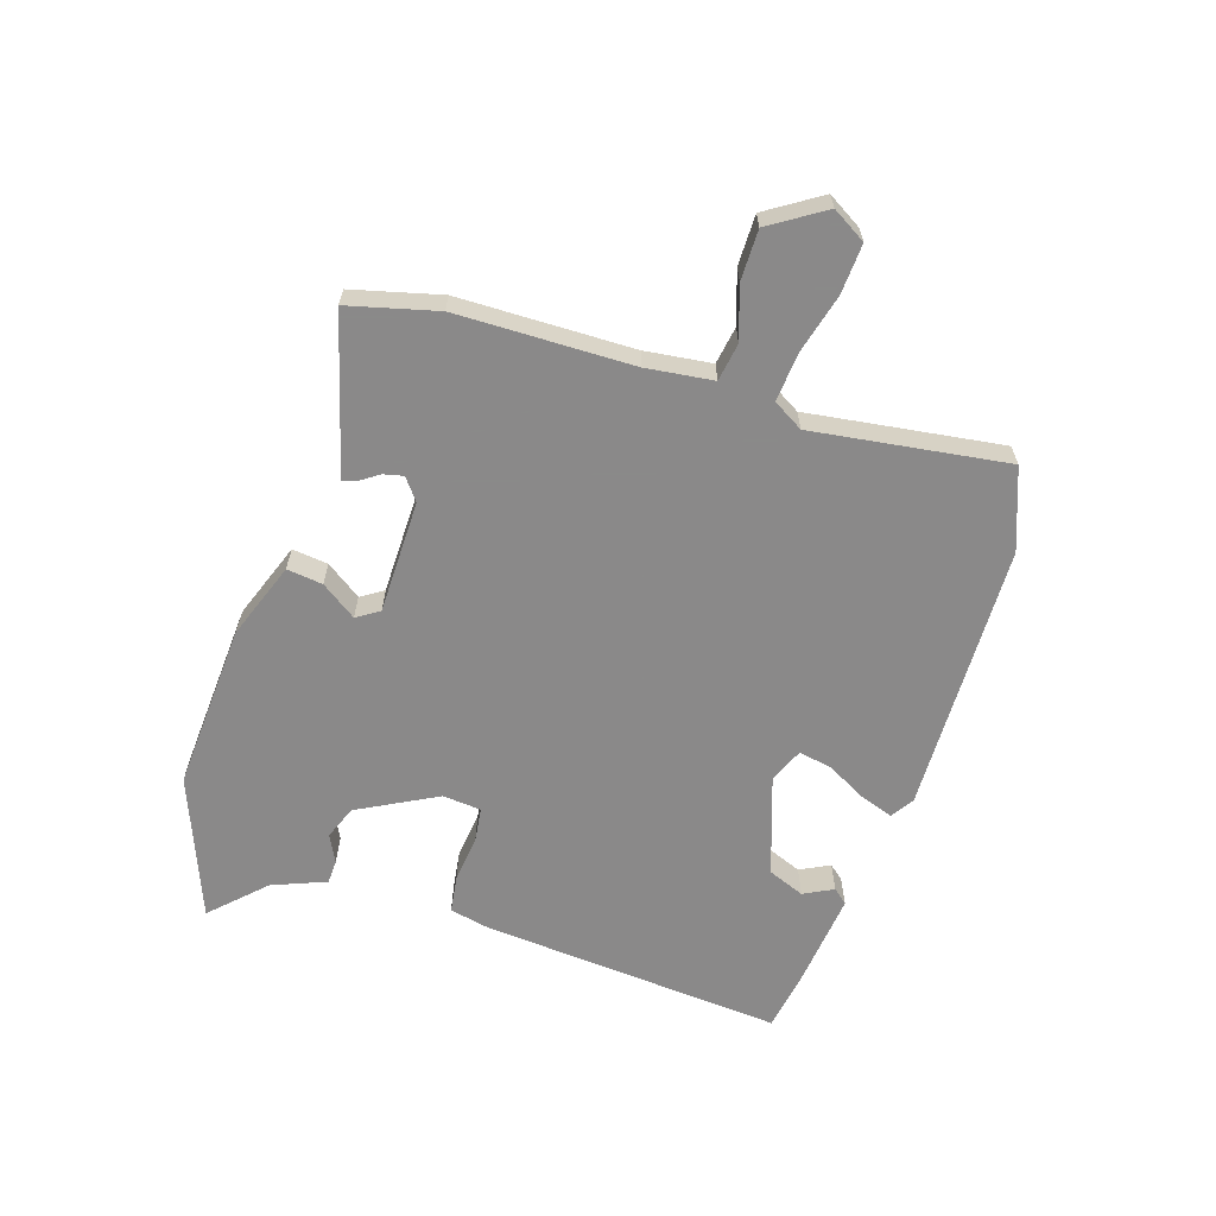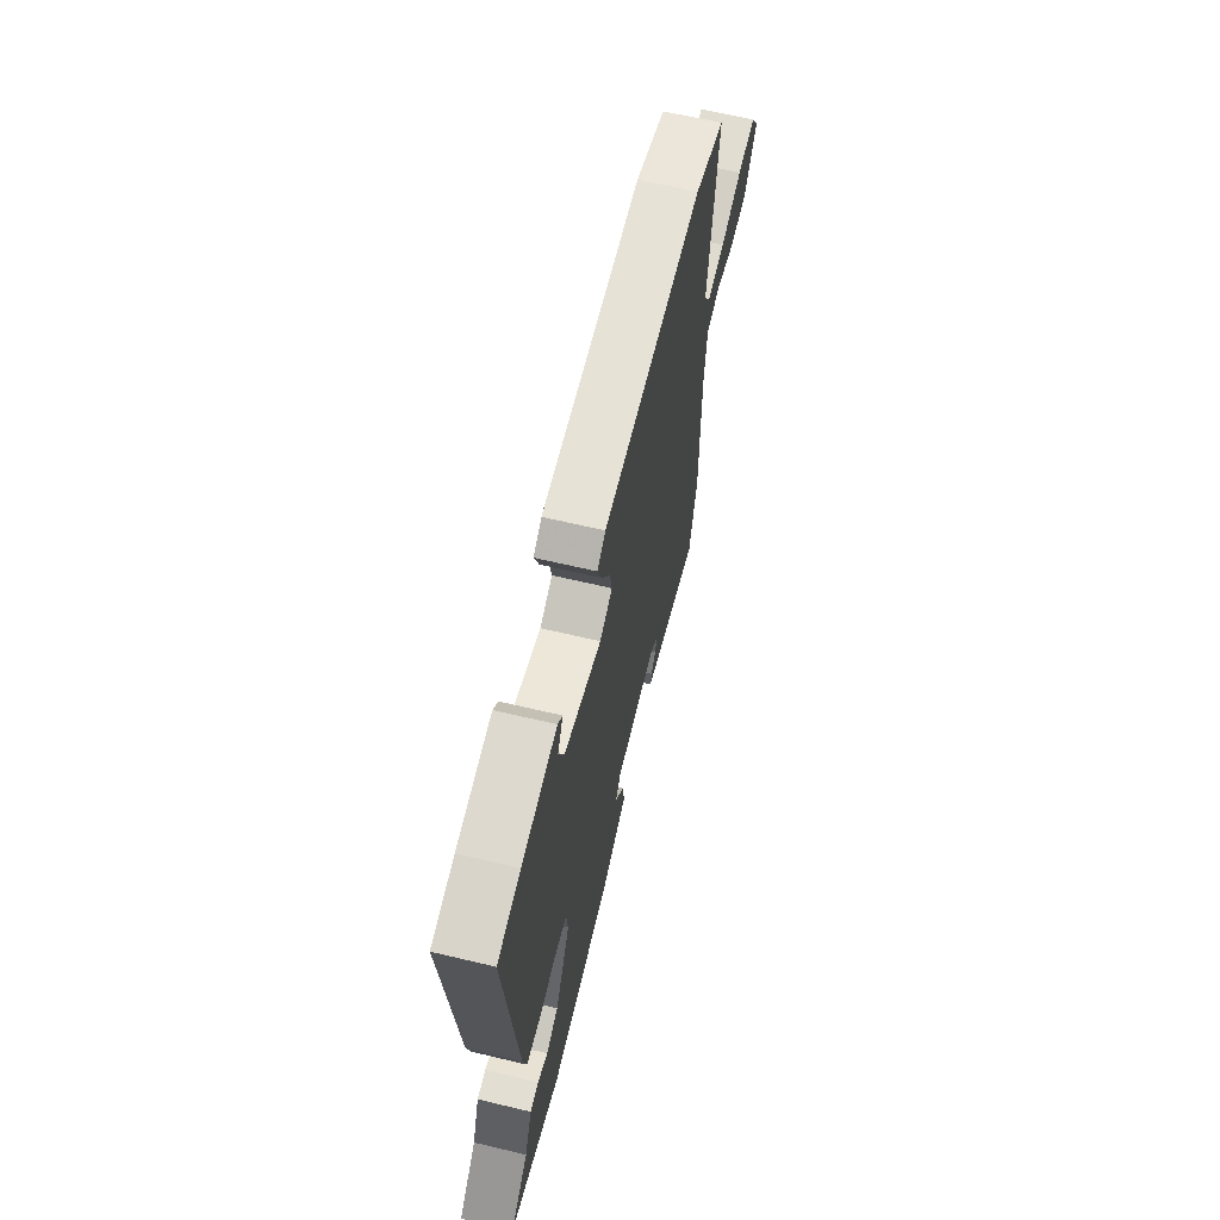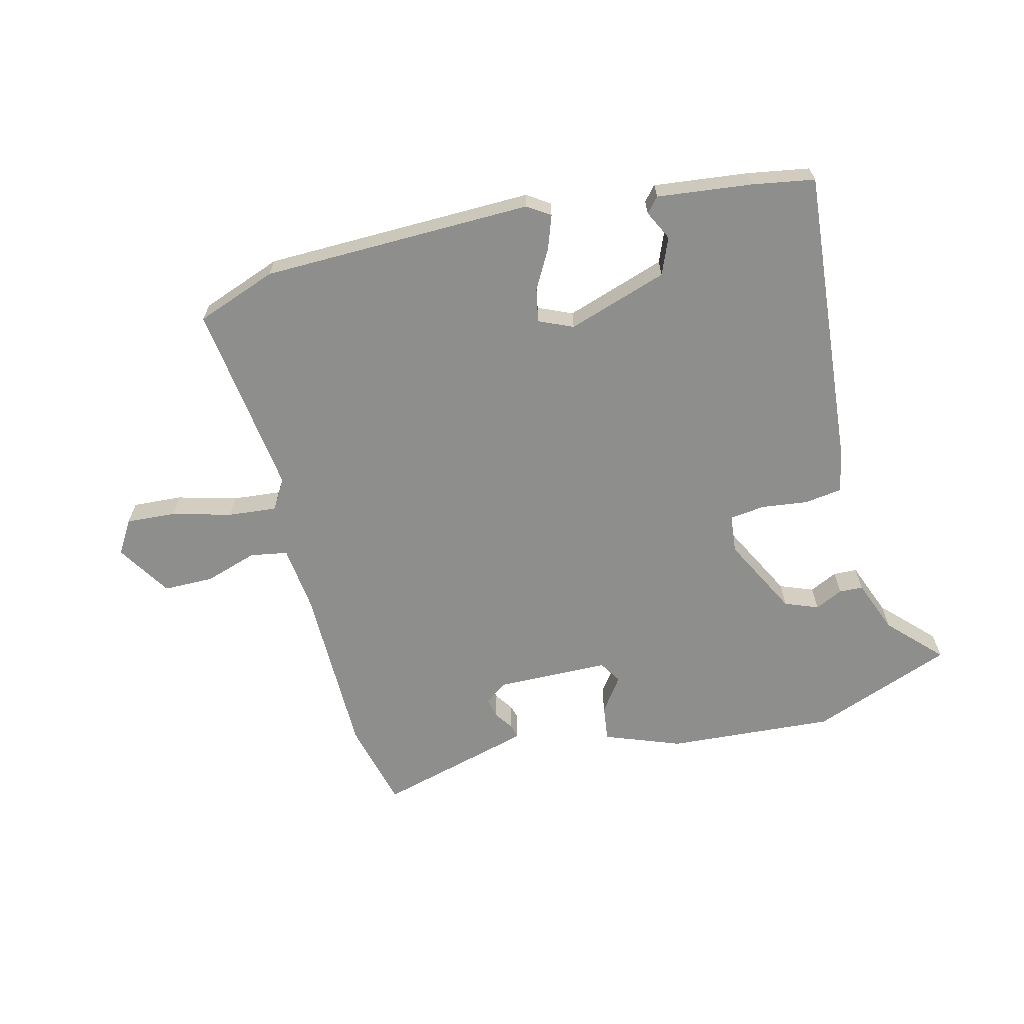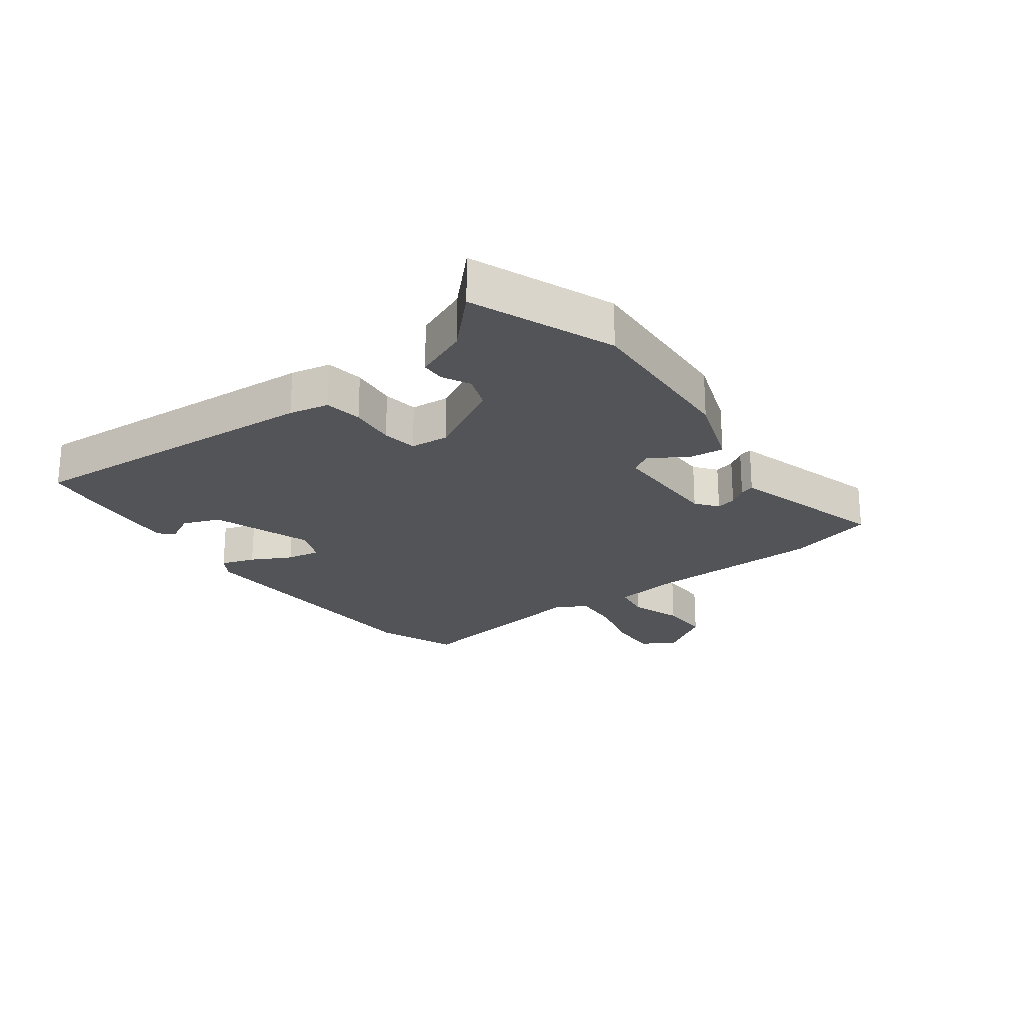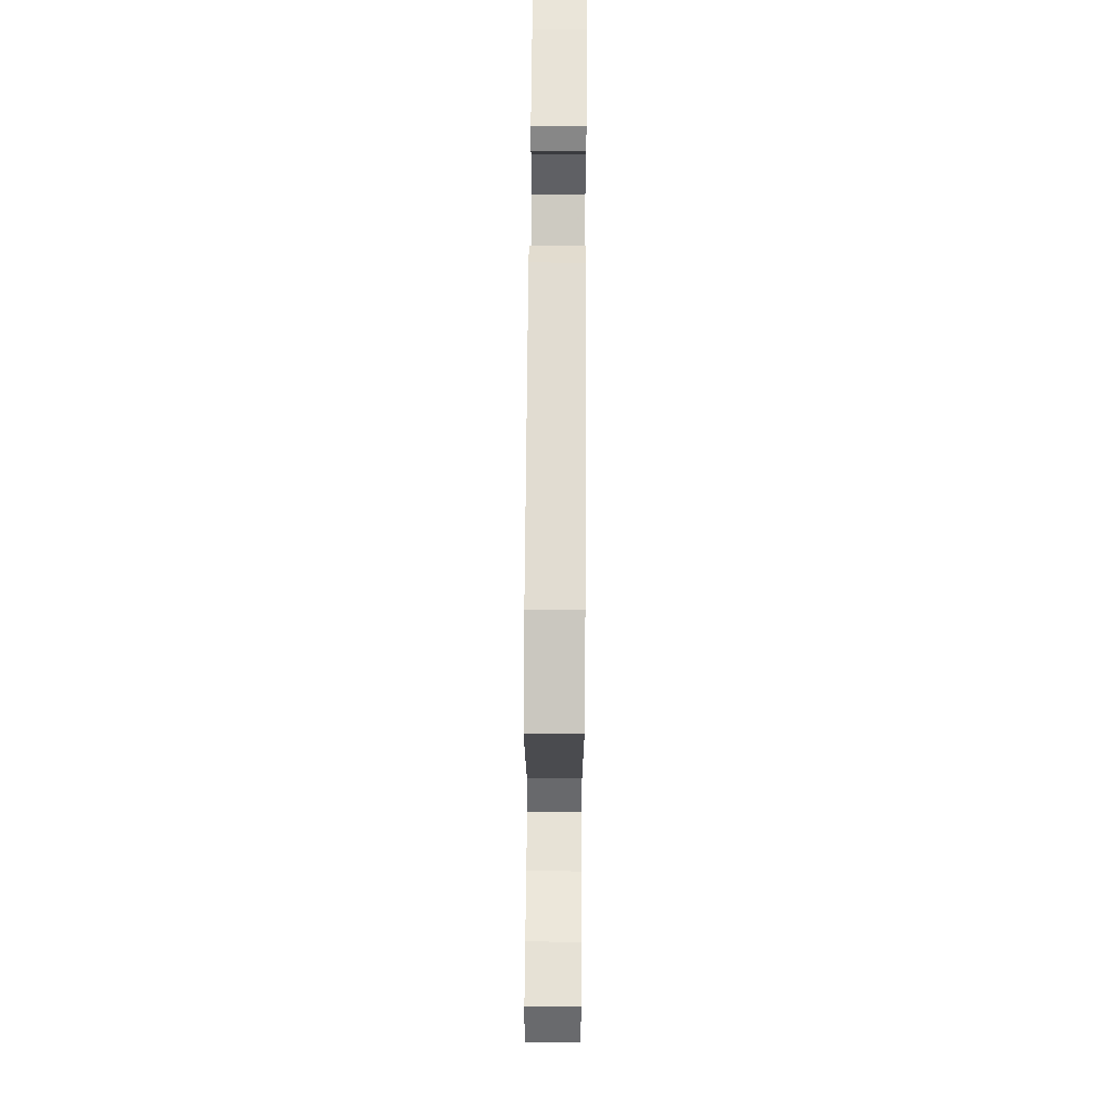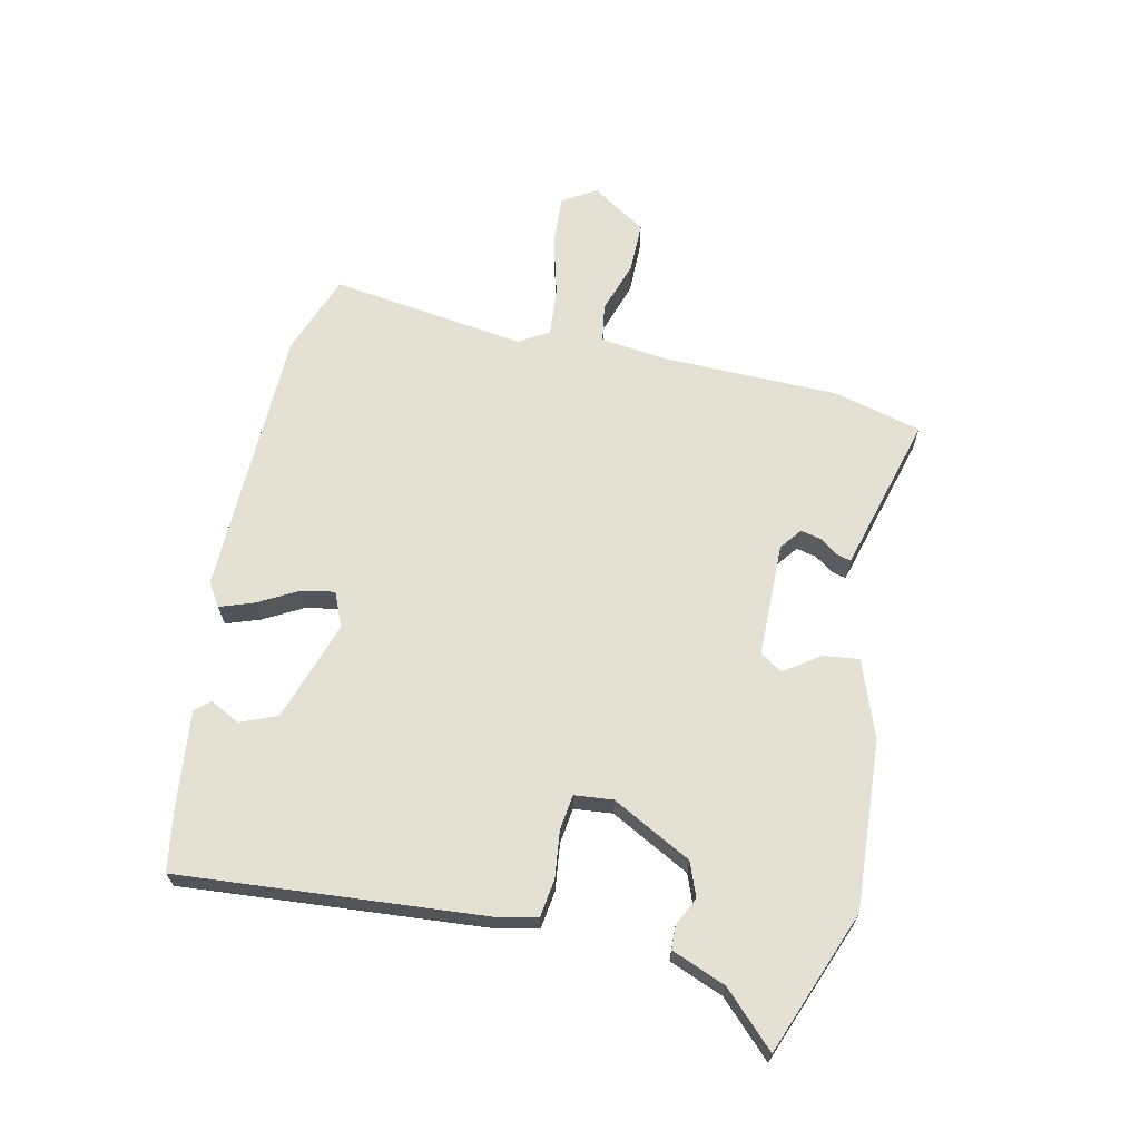
<metadata>
{"format":"obj","ext":"obj","renderer":"f3d","projection":"perspective","resolution":1024,"background":"white","views":[{"elev":-63.3,"azim":-106.9,"up":"+Y"},{"elev":64.4,"azim":103.5,"up":"+Z"},{"elev":-64.9,"azim":14.5,"up":"+Y"},{"elev":-22.9,"azim":128.0,"up":"+Y"},{"elev":68.6,"azim":-89.6,"up":"+Z"},{"elev":66.2,"azim":103.1,"up":"+Y"}]}
</metadata>
<code>
v 0.504 0.07 0.461
v 0.457 0.07 -0.037
v 0.442 0.07 -0.102
v 0.38 0.07 -0.11
v 0.304 0.07 -0.1
v 0.246 0.07 -0.107
v 0.239 0.07 -0.17
v 0.306 0.07 -0.301
v 0.361 0.07 -0.323
v 0.407 0.07 -0.301
v 0.446 0.07 -0.303
v 0.48 0.07 -0.392
v 0.562 0.07 -0.477
v 0.328 0.07 -0.564
v 0.052 0.07 -0.543
v -0.073 0.07 -0.495
v -0.065 0.07 -0.436
v -0.024 0.07 -0.379
v -0.047 0.07 -0.342
v -0.234 0.07 -0.337
v -0.27 0.07 -0.364
v -0.263 0.07 -0.397
v -0.242 0.07 -0.428
v -0.236 0.07 -0.451
v -0.27 0.07 -0.46
v -0.495 0.07 -0.519
v -0.53 0.07 -0.373
v -0.53 0.07 -0.085
v -0.542 0.07 0.025
v -0.604 0.07 0.036
v -0.69 0.07 0.009
v -0.773 0.07 0.01
v -0.829 0.07 0.1
v -0.795 0.07 0.155
v -0.713 0.07 0.149
v -0.616 0.07 0.122
v -0.536 0.07 0.114
v -0.506 0.07 0.163
v -0.546 0.07 0.483
v -0.413 0.07 0.531
v 0.033 0.07 0.536
v 0.07 0.07 0.511
v 0.05 0.07 0.456
v 0.014 0.07 0.392
v 0.003 0.07 0.337
v 0.059 0.07 0.312
v 0.224 0.07 0.365
v 0.249 0.07 0.425
v 0.225 0.07 0.474
v 0.246 0.07 0.498
v 0.402 0.07 0.479
v 0.504 0 0.461
v 0.457 0 -0.037
v 0.442 0 -0.102
v 0.38 0 -0.11
v 0.304 0 -0.1
v 0.246 0 -0.107
v 0.239 0 -0.17
v 0.306 0 -0.301
v 0.361 0 -0.323
v 0.407 0 -0.301
v 0.446 0 -0.303
v 0.48 0 -0.392
v 0.562 0 -0.477
v 0.328 0 -0.564
v 0.052 0 -0.543
v -0.073 0 -0.495
v -0.065 0 -0.436
v -0.024 0 -0.379
v -0.047 0 -0.342
v -0.234 0 -0.337
v -0.27 0 -0.364
v -0.263 0 -0.397
v -0.242 0 -0.428
v -0.236 0 -0.451
v -0.27 0 -0.46
v -0.495 0 -0.519
v -0.53 0 -0.373
v -0.53 0 -0.085
v -0.542 0 0.025
v -0.604 0 0.036
v -0.69 0 0.009
v -0.773 0 0.01
v -0.829 0 0.1
v -0.795 0 0.155
v -0.713 0 0.149
v -0.616 0 0.122
v -0.536 0 0.114
v -0.506 0 0.163
v -0.546 0 0.483
v -0.413 0 0.531
v 0.033 0 0.536
v 0.07 0 0.511
v 0.05 0 0.456
v 0.014 0 0.392
v 0.003 0 0.337
v 0.059 0 0.312
v 0.224 0 0.365
v 0.249 0 0.425
v 0.225 0 0.474
v 0.246 0 0.498
v 0.402 0 0.479
f 50 51 1
f 49 50 1
f 48 49 1
f 3 4 5
f 2 3 5
f 1 2 5
f 48 1 5
f 47 48 5
f 46 47 5 6
f 45 46 6 7
f 42 43 44
f 41 42 44
f 40 41 44
f 39 40 44
f 38 39 44
f 37 38 44 45
f 34 35 36
f 33 34 36
f 32 33 36
f 31 32 36
f 30 31 36
f 29 30 36 37
f 37 45 7
f 29 37 7
f 28 29 7
f 26 27 28
f 25 26 28
f 24 25 28
f 23 24 28
f 22 23 28
f 16 17 18
f 15 16 18
f 14 15 18
f 13 14 18
f 12 13 18
f 12 18 19
f 9 10 11 12
f 8 9 12 19
f 7 8 19 20
f 21 22 28
f 20 21 28
f 7 20 28
f 52 102 101
f 52 101 100
f 52 100 99
f 56 55 54
f 56 54 53
f 56 53 52
f 56 52 99
f 56 99 98
f 57 56 98 97
f 58 57 97 96
f 95 94 93
f 95 93 92
f 95 92 91
f 95 91 90
f 95 90 89
f 96 95 89 88
f 87 86 85
f 87 85 84
f 87 84 83
f 87 83 82
f 87 82 81
f 88 87 81 80
f 58 96 88
f 58 88 80
f 58 80 79
f 79 78 77
f 79 77 76
f 79 76 75
f 79 75 74
f 79 74 73
f 69 68 67
f 69 67 66
f 69 66 65
f 69 65 64
f 69 64 63
f 70 69 63
f 63 62 61 60
f 70 63 60 59
f 71 70 59 58
f 79 73 72
f 79 72 71
f 79 71 58
f 1 52 53 2
f 2 53 54 3
f 3 54 55 4
f 4 55 56 5
f 5 56 57 6
f 6 57 58 7
f 7 58 59 8
f 8 59 60 9
f 9 60 61 10
f 10 61 62 11
f 11 62 63 12
f 12 63 64 13
f 13 64 65 14
f 14 65 66 15
f 15 66 67 16
f 16 67 68 17
f 17 68 69 18
f 18 69 70 19
f 19 70 71 20
f 20 71 72 21
f 21 72 73 22
f 22 73 74 23
f 23 74 75 24
f 24 75 76 25
f 25 76 77 26
f 26 77 78 27
f 27 78 79 28
f 28 79 80 29
f 29 80 81 30
f 30 81 82 31
f 31 82 83 32
f 32 83 84 33
f 33 84 85 34
f 34 85 86 35
f 35 86 87 36
f 36 87 88 37
f 37 88 89 38
f 38 89 90 39
f 39 90 91 40
f 40 91 92 41
f 41 92 93 42
f 42 93 94 43
f 43 94 95 44
f 44 95 96 45
f 45 96 97 46
f 46 97 98 47
f 47 98 99 48
f 48 99 100 49
f 49 100 101 50
f 50 101 102 51
f 51 102 52 1

</code>
